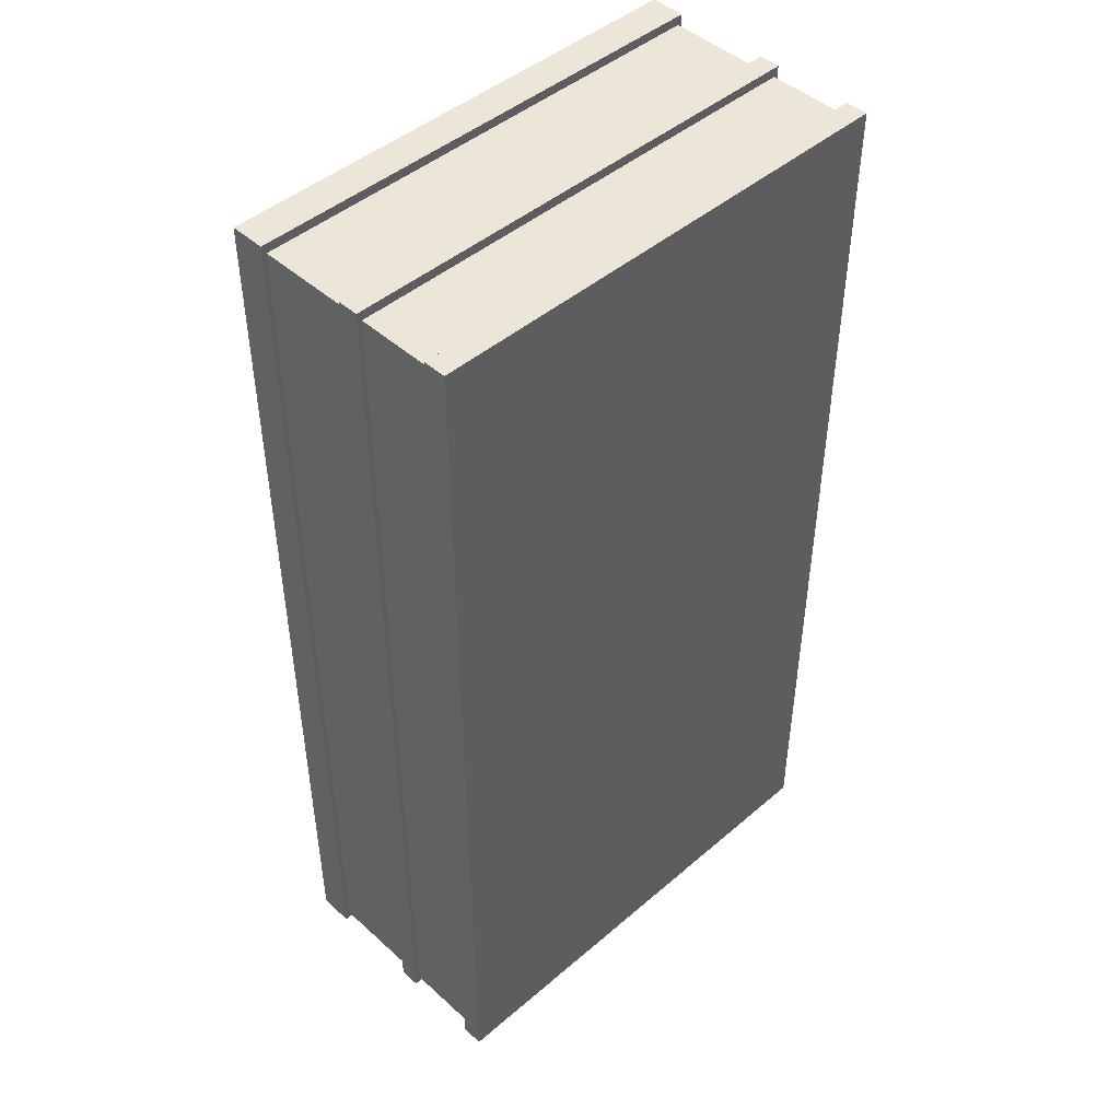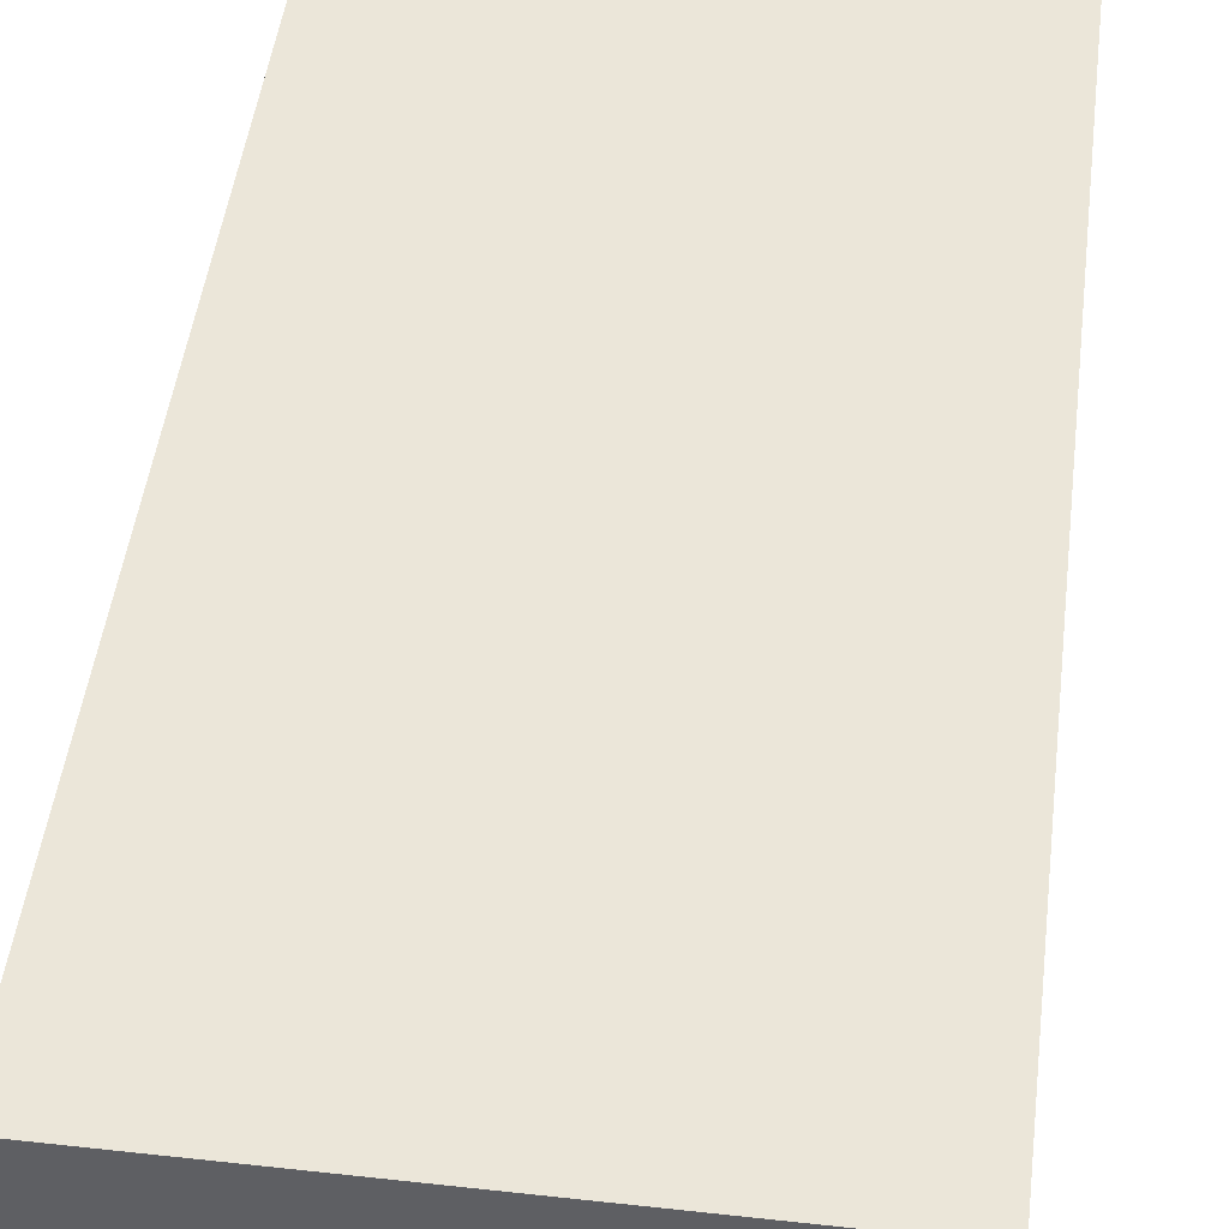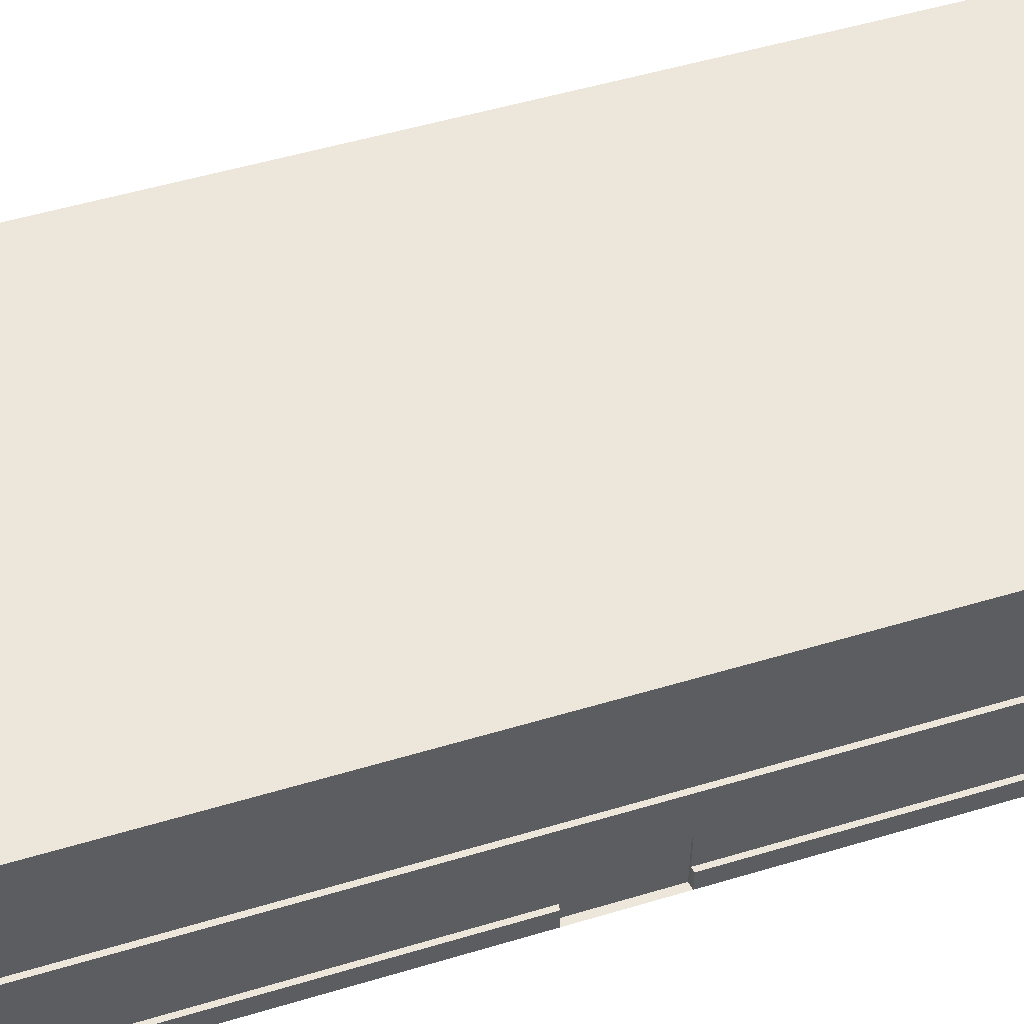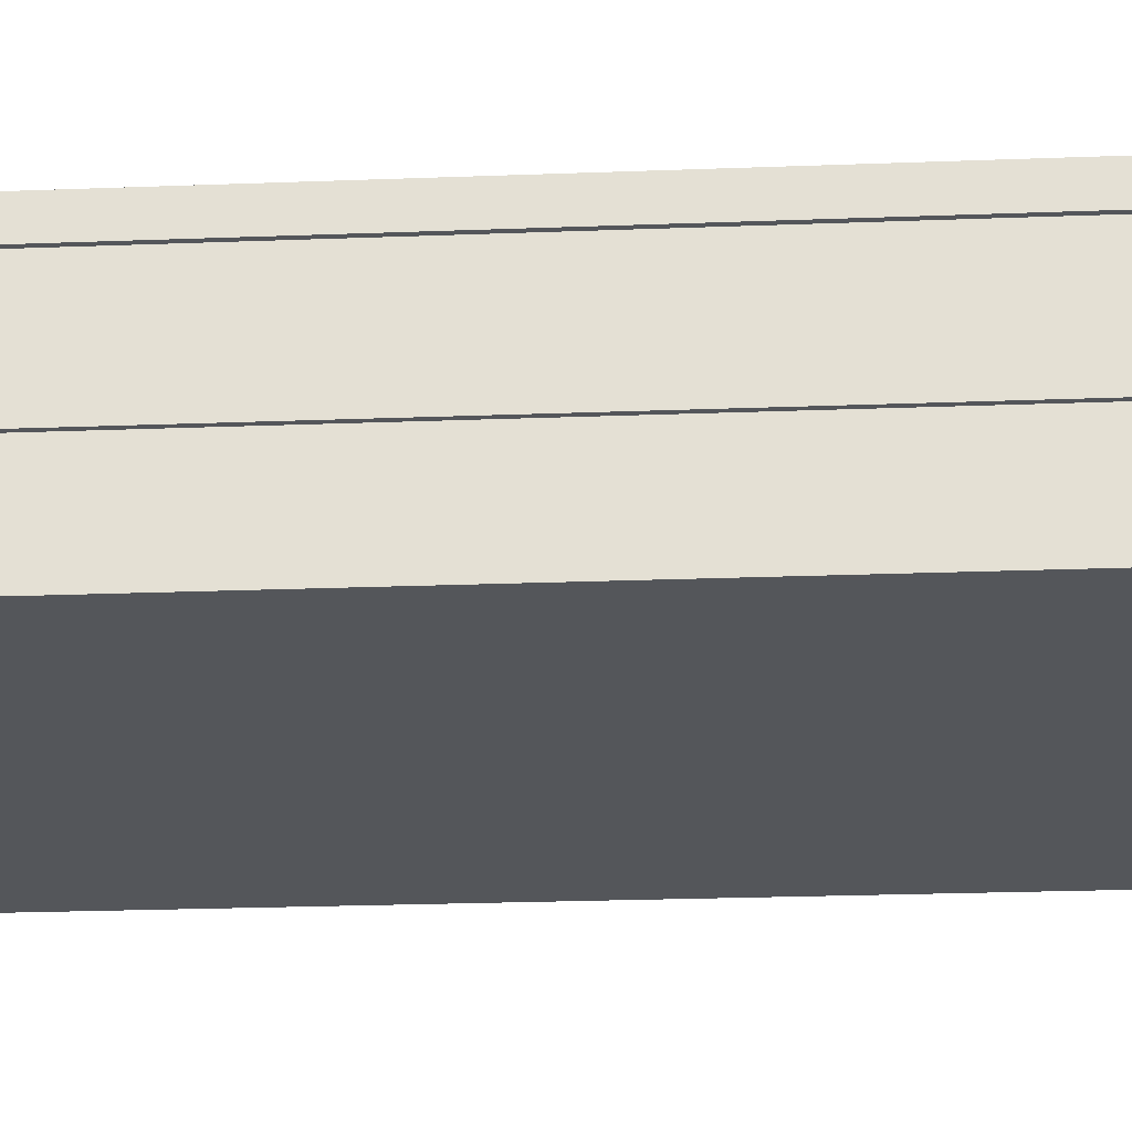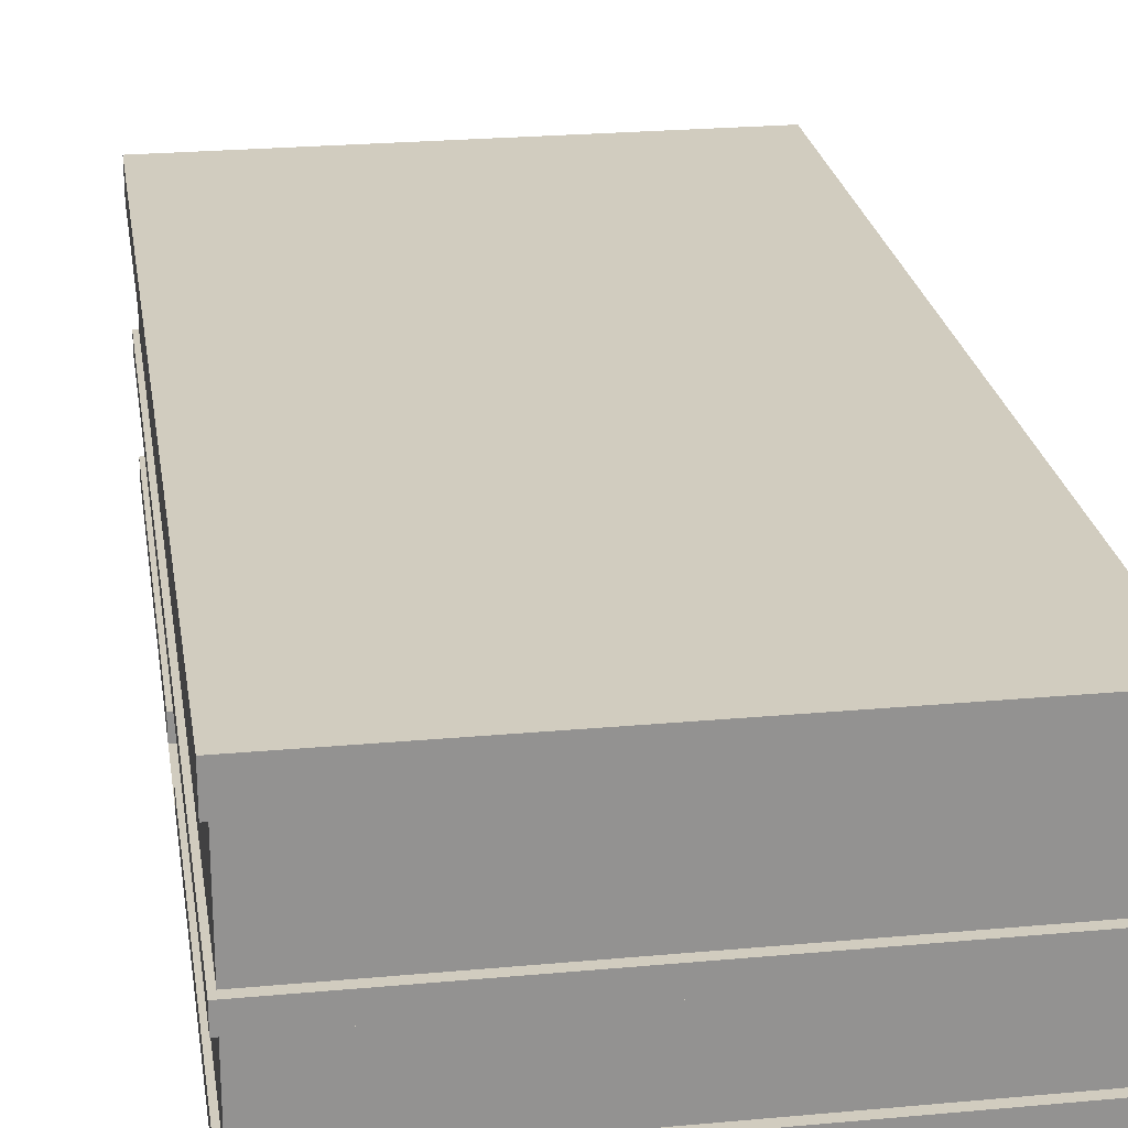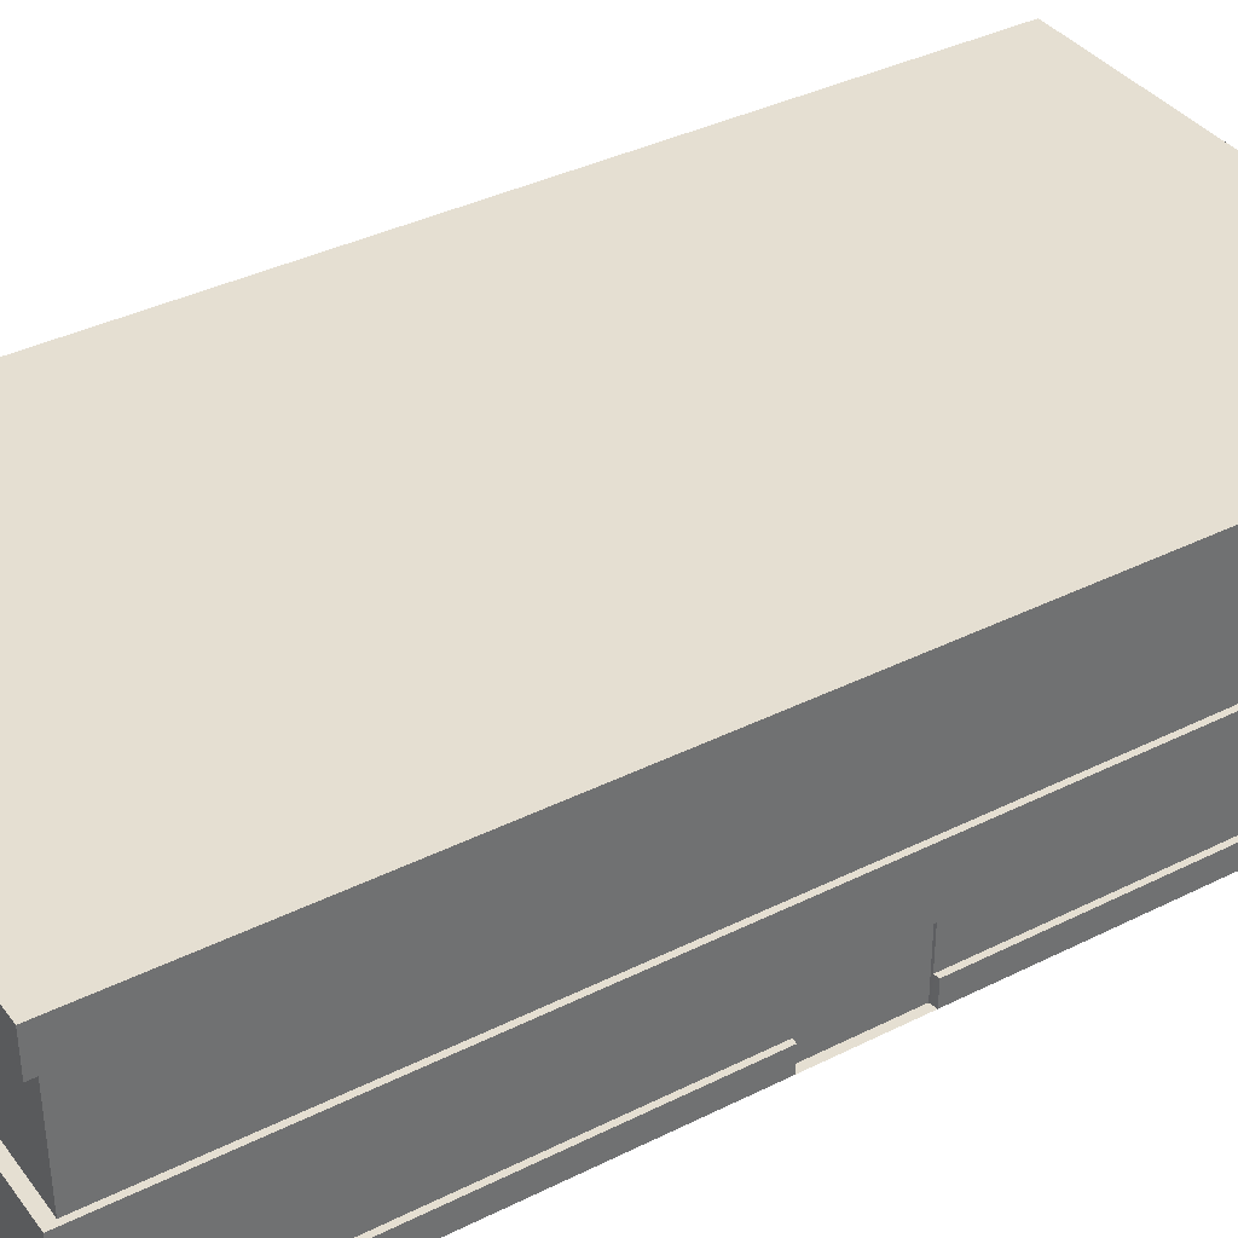
<metadata>
{"format":"obj","ext":"obj","renderer":"f3d","projection":"perspective","resolution":1024,"background":"white","views":[{"elev":46.2,"azim":-44.3,"up":"+Z"},{"elev":47.6,"azim":-172.9,"up":"+Y"},{"elev":52.7,"azim":72.2,"up":"+Y"},{"elev":-25.6,"azim":-86.6,"up":"+Y"},{"elev":24.0,"azim":171.3,"up":"+Y"},{"elev":37.4,"azim":57.4,"up":"+Y"}]}
</metadata>
<code>
g default
v -19.29 -0.04925 37.18
v 19.29 -0.04925 37.18
v -19.29 19.95 37.18
v 19.29 19.95 37.18
v -19.29 19.95 -37.18
v 19.29 19.95 -37.18
v -19.29 -0.04925 -37.18
v 19.29 -0.04925 -37.18
v -19.29 17.19 37.18
v 19.29 17.19 37.18
v 19.29 17.19 -37.18
v -19.29 17.19 -37.18
v -19.29 9.586 37.18
v 19.29 9.586 37.18
v 19.29 9.586 -37.18
v -19.29 9.586 -37.18
v -19.29 7.941 37.18
v 19.29 7.941 37.18
v 19.29 7.941 -37.18
v -19.29 7.941 -37.18
v -19.29 1.717 37.18
v 19.29 1.717 37.18
v 19.29 1.717 -37.18
v -19.29 1.717 -37.18
v -19.29 19.95 0.07361
v 19.29 19.95 0.07361
v 19.29 17.19 0.07361
v 19.29 9.586 0.07361
v 19.29 7.941 0.07361
v 19.29 -0.04925 0.07361
v -19.29 -0.04925 0.07361
v -19.29 1.717 0.07361
v -19.29 7.941 0.07361
v -19.29 9.586 0.07361
v -19.29 17.19 0.07361
v -19.29 19.95 5.52
v 19.29 19.95 5.52
v 19.29 17.19 5.52
v 19.29 9.586 5.52
v 19.29 7.941 5.52
v 19.29 1.717 5.52
v 19.29 -0.04925 5.52
v -19.29 -0.04925 5.52
v -19.29 1.717 5.52
v -19.29 7.941 5.52
v -19.29 9.586 5.52
v -19.29 17.19 5.52
v -19.29 -0.04925 -3.753
v 19.29 -0.04925 -3.753
v 19.29 1.717 -3.753
v 19.29 7.941 -3.753
v 19.29 9.586 -3.753
v 19.29 17.19 -3.753
v 19.29 19.95 -3.753
v -19.29 19.95 -3.753
v -19.29 17.19 -3.753
v -19.29 9.586 -3.753
v -19.29 7.941 -3.753
v -19.29 1.717 -3.753
v 19.29 -0.04925 3.606
v 19.29 1.717 3.606
v 19.29 7.941 3.606
v 19.29 9.586 3.606
v 19.29 17.19 3.606
v 19.29 19.95 3.606
v -19.29 19.95 3.606
v -19.29 17.19 3.606
v -19.29 9.586 3.606
v -19.29 7.941 3.606
v -19.29 1.717 3.606
v -19.29 -0.04925 3.606
v -18.92 9.586 36.46
v 18.92 9.586 36.46
v 18.92 17.19 36.46
v -18.92 17.19 36.46
v 18.92 17.19 -36.46
v -18.92 17.19 -36.46
v 18.92 9.586 -36.46
v -18.92 9.586 -36.46
v -18.92 17.19 -3.681
v -18.92 17.19 0.07219
v -18.92 9.586 -3.681
v -18.92 9.586 0.07218
v -18.92 9.586 3.536
v -18.92 9.586 5.413
v -18.92 17.19 5.413
v -18.92 17.19 3.536
v 18.92 17.19 0.07219
v 18.92 17.19 -3.681
v 18.92 17.19 3.536
v 18.92 17.19 5.413
v 18.92 9.586 5.413
v 18.92 9.586 3.536
v 18.92 9.586 0.07219
v 18.92 9.586 -3.681
v -18.92 1.717 36.46
v -18.92 4.637 36.46
v 18.92 1.717 36.46
v 18.92 4.637 36.46
v 18.92 7.941 36.46
v -18.92 7.941 36.46
v 18.92 1.717 -3.681
v 18.92 4.637 -3.681
v 18.92 4.637 0.07219
v 18.92 -0.04925 0.07218
v 18.92 -0.04925 -3.681
v 18.92 4.637 -36.46
v 18.92 1.717 -36.46
v -18.92 1.717 -36.46
v -18.92 4.637 -36.46
v -18.92 7.941 -36.46
v 18.92 7.941 -36.46
v -18.92 7.941 3.536
v -18.92 7.941 5.413
v -18.92 7.941 0.07218
v -18.92 7.941 -3.681
v -18.92 1.717 -3.681
v -18.92 1.717 0.07218
v -18.92 1.717 3.536
v -18.92 1.717 5.413
v 18.92 7.941 -3.681
v 18.92 7.941 0.07219
v 18.92 7.941 3.536
v 18.92 7.941 5.413
v 18.92 1.717 5.413
v 18.92 1.717 3.536
v 18.92 4.637 3.536
v 18.92 -0.04925 3.536
v 18.76 1.717 -3.662
v 18.76 4.637 -3.662
v 18.76 4.637 0.0915
v 18.76 1.717 0.0915
v 18.76 -0.04925 0.0915
v 18.76 -0.04925 -3.662
v 18.76 4.637 3.556
v 18.76 1.717 3.556
v 18.76 -0.04925 3.556
g pCube1
f 9 10 3
f 3 10 4
f 5 6 12
f 12 6 11
f 72 73 75
f 75 73 74
f 77 76 79
f 79 76 78
f 77 79 80
f 79 82 80
f 80 82 81
f 82 83 81
f 81 83 87
f 83 84 87
f 84 85 87
f 87 85 86
f 85 72 86
f 72 75 86
f 17 18 13
f 13 18 14
f 16 15 20
f 20 15 19
f 17 13 45
f 13 46 45
f 45 46 69
f 46 68 69
f 69 68 33
f 68 34 33
f 33 34 58
f 34 57 58
f 58 57 20
f 57 16 20
f 96 98 97
f 98 99 97
f 97 99 101
f 99 100 101
f 130 131 129
f 131 132 129
f 129 132 134
f 132 133 134
f 108 109 107
f 109 110 107
f 107 110 112
f 110 111 112
f 1 2 21
f 21 2 22
f 24 23 7
f 7 23 8
f 6 5 54
f 5 55 54
f 54 55 26
f 55 25 26
f 26 25 65
f 25 66 65
f 65 66 37
f 66 36 37
f 37 36 4
f 36 3 4
f 4 10 37
f 10 38 37
f 37 38 65
f 38 64 65
f 65 64 26
f 64 27 26
f 27 53 26
f 26 53 54
f 53 11 54
f 11 6 54
f 74 73 91
f 73 92 91
f 91 92 90
f 92 93 90
f 90 93 88
f 93 94 88
f 88 94 89
f 94 95 89
f 89 95 76
f 95 78 76
f 14 18 39
f 18 40 39
f 39 40 63
f 40 62 63
f 63 62 28
f 62 29 28
f 28 29 52
f 29 51 52
f 52 51 15
f 51 19 15
f 60 61 42
f 61 41 42
f 42 41 2
f 41 22 2
f 7 8 48
f 8 49 48
f 48 49 31
f 49 30 31
f 31 30 71
f 30 60 71
f 71 60 43
f 60 42 43
f 43 42 1
f 42 2 1
f 24 7 59
f 7 48 59
f 59 48 32
f 48 31 32
f 32 31 70
f 31 71 70
f 70 71 44
f 71 43 44
f 44 43 21
f 43 1 21
f 111 110 116
f 109 117 110
f 110 117 116
f 116 117 115
f 117 118 115
f 115 118 113
f 118 119 113
f 113 119 114
f 119 120 114
f 114 120 101
f 101 120 97
f 120 96 97
f 5 12 55
f 12 56 55
f 55 56 25
f 56 35 25
f 25 35 66
f 35 67 66
f 66 67 36
f 67 47 36
f 36 47 3
f 47 9 3
f 50 49 23
f 23 49 8
f 102 108 103
f 108 107 103
f 107 112 103
f 112 121 103
f 103 121 104
f 121 122 104
f 122 123 104
f 104 123 127
f 123 124 127
f 100 99 124
f 124 99 127
f 99 98 127
f 126 127 125
f 98 125 127
f 131 135 132
f 135 136 132
f 132 136 133
f 136 137 133
f 13 14 72
f 72 14 73
f 10 9 74
f 74 9 75
f 12 11 77
f 77 11 76
f 15 16 78
f 78 16 79
f 56 80 35
f 35 80 81
f 12 77 56
f 56 77 80
f 16 57 79
f 79 57 82
f 57 34 82
f 82 34 83
f 68 84 34
f 34 84 83
f 46 85 68
f 68 85 84
f 13 72 46
f 46 72 85
f 9 47 75
f 75 47 86
f 47 67 86
f 86 67 87
f 67 35 87
f 87 35 81
f 53 27 89
f 89 27 88
f 64 90 27
f 27 90 88
f 38 91 64
f 64 91 90
f 10 74 38
f 38 74 91
f 14 39 73
f 73 39 92
f 39 63 92
f 92 63 93
f 63 28 93
f 93 28 94
f 52 95 28
f 28 95 94
f 15 78 52
f 52 78 95
f 11 53 76
f 76 53 89
f 21 22 96
f 96 22 98
f 18 17 100
f 100 17 101
f 49 106 30
f 30 106 105
f 49 50 106
f 106 50 102
f 23 24 108
f 108 24 109
f 20 19 111
f 111 19 112
f 45 69 114
f 114 69 113
f 69 33 113
f 113 33 115
f 58 116 33
f 33 116 115
f 20 111 58
f 58 111 116
f 24 59 109
f 109 59 117
f 59 32 117
f 117 32 118
f 70 119 32
f 32 119 118
f 44 120 70
f 70 120 119
f 21 96 44
f 44 96 120
f 17 45 101
f 101 45 114
f 23 108 50
f 50 108 102
f 19 51 112
f 112 51 121
f 51 29 121
f 121 29 122
f 62 123 29
f 29 123 122
f 40 124 62
f 62 124 123
f 18 100 40
f 40 100 124
f 22 41 98
f 98 41 125
f 41 61 125
f 125 61 126
f 61 60 126
f 126 60 128
f 60 30 128
f 128 30 105
f 102 103 129
f 129 103 130
f 103 104 130
f 130 104 131
f 106 134 105
f 105 134 133
f 106 102 134
f 134 102 129
f 104 127 131
f 131 127 135
f 127 126 135
f 135 126 136
f 126 128 136
f 136 128 137
f 105 133 128
f 128 133 137

</code>
